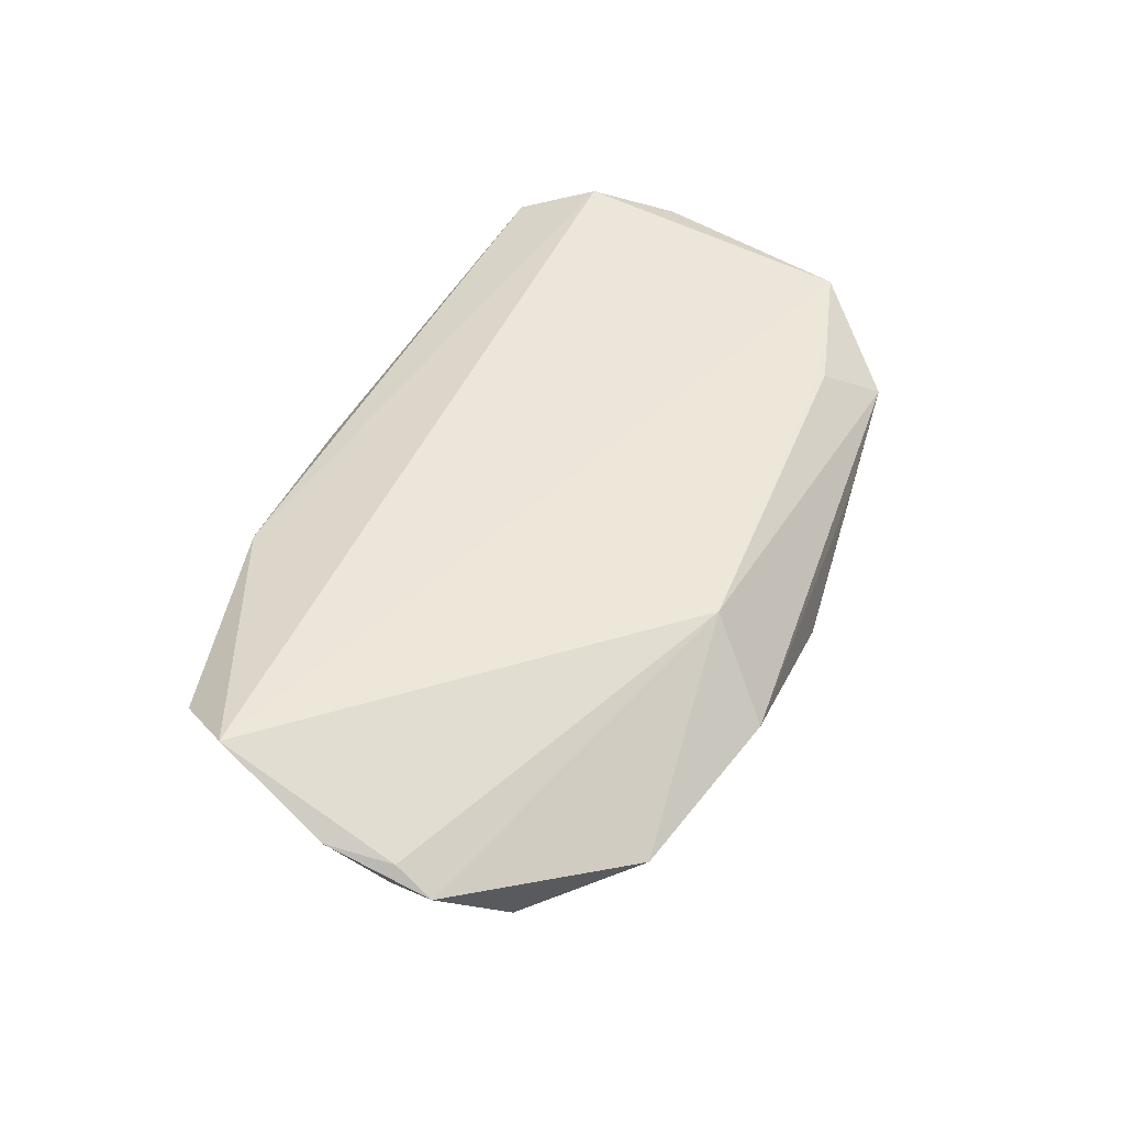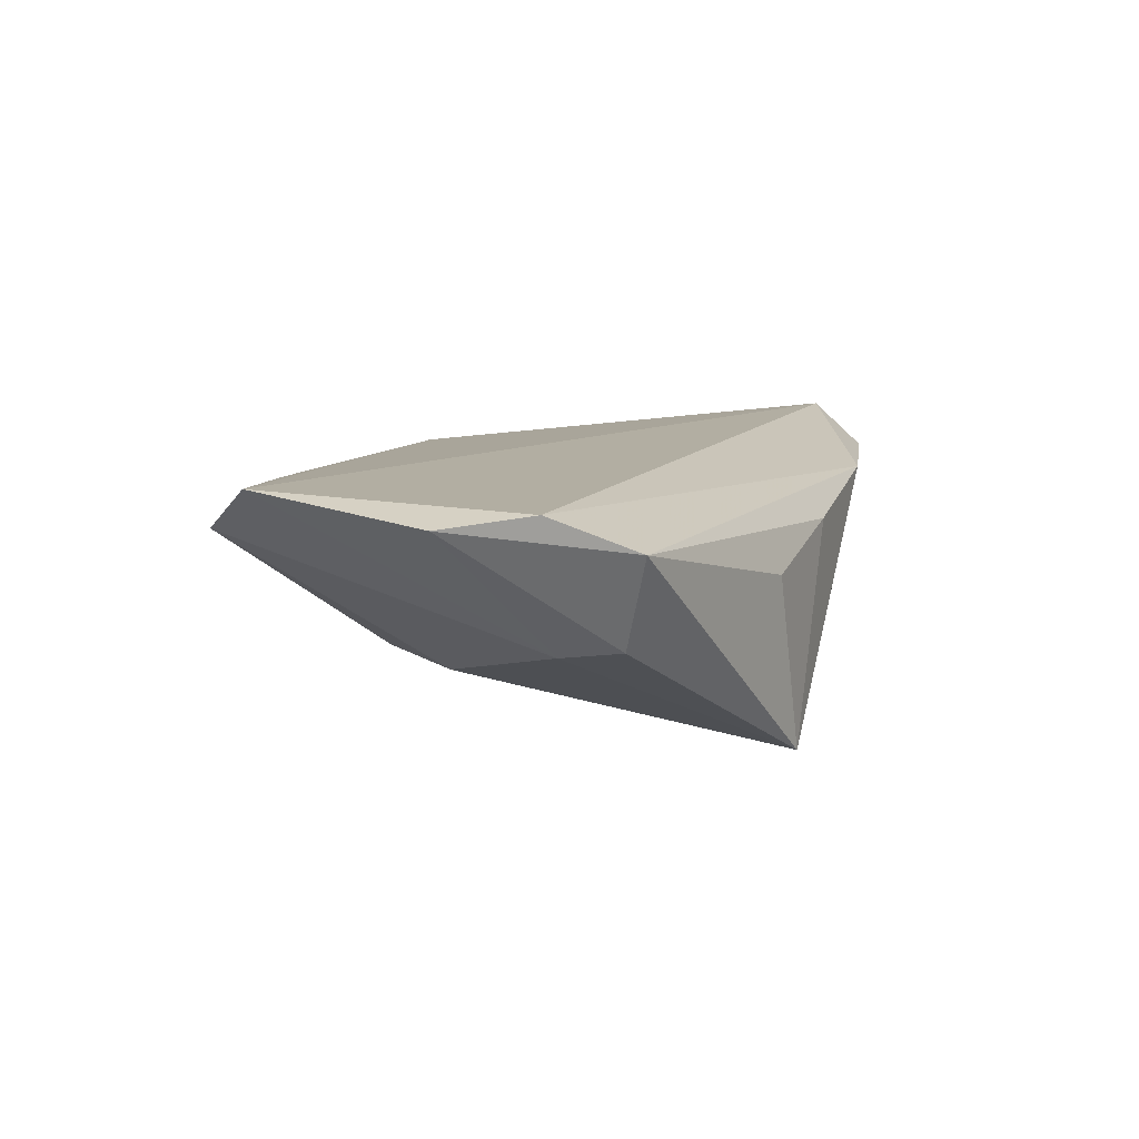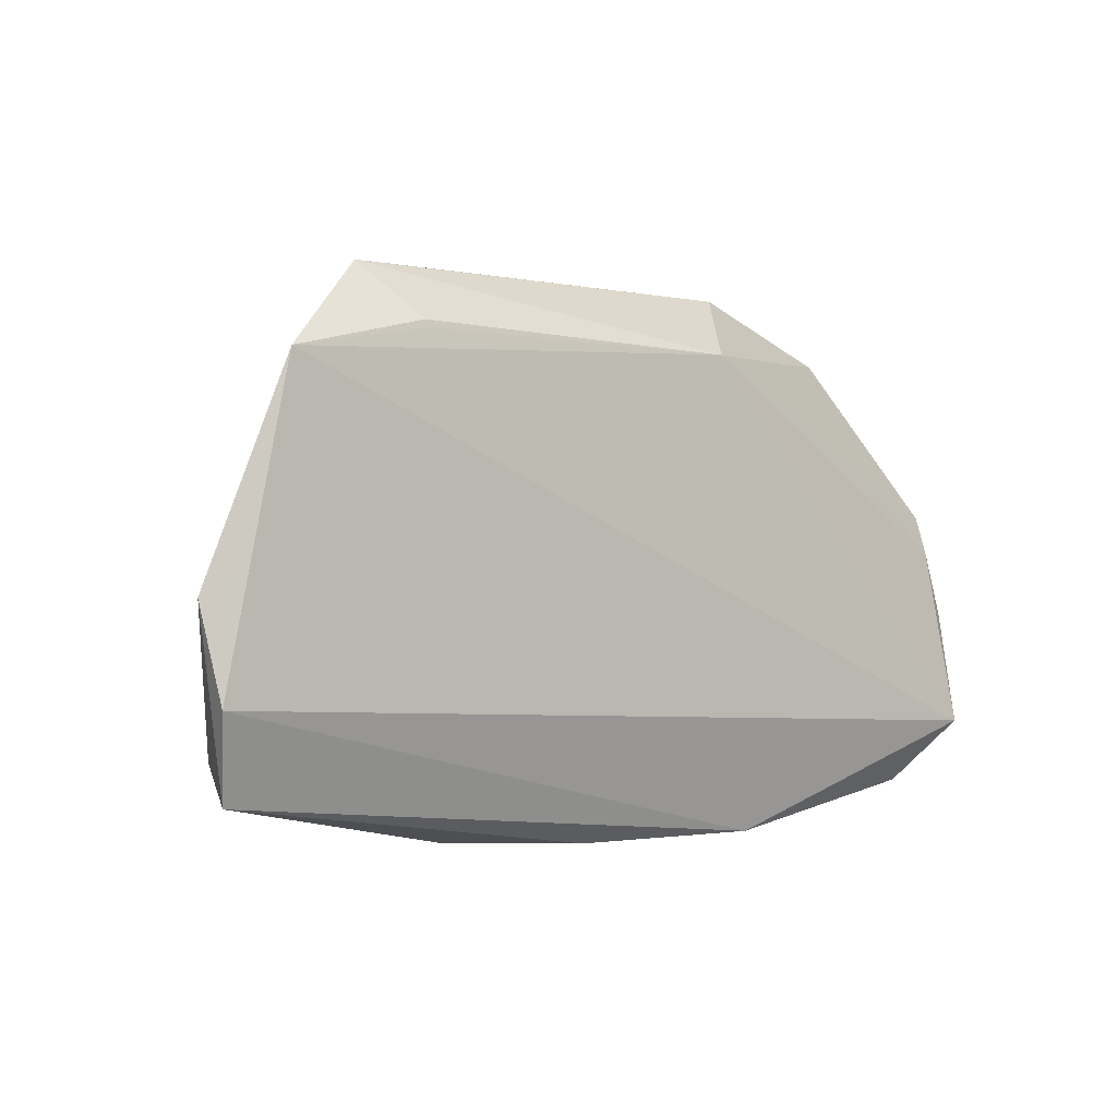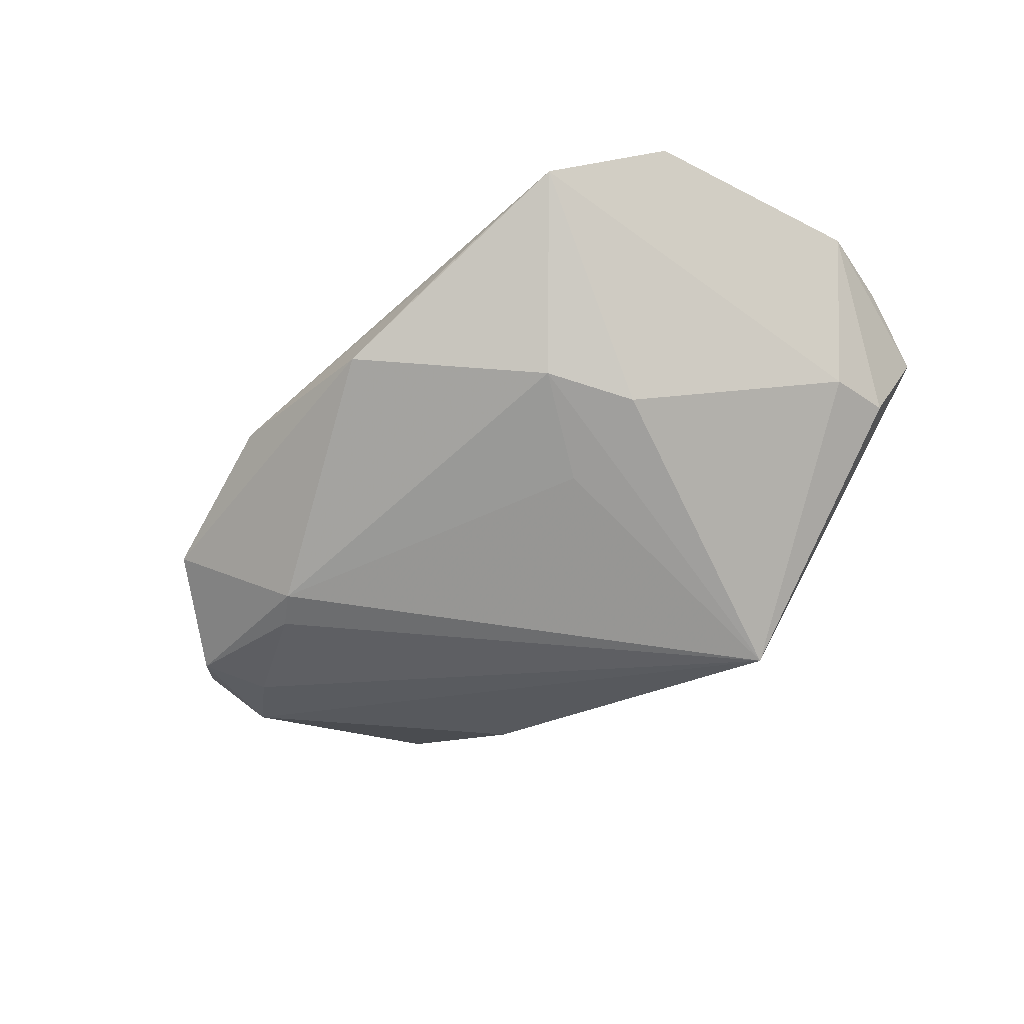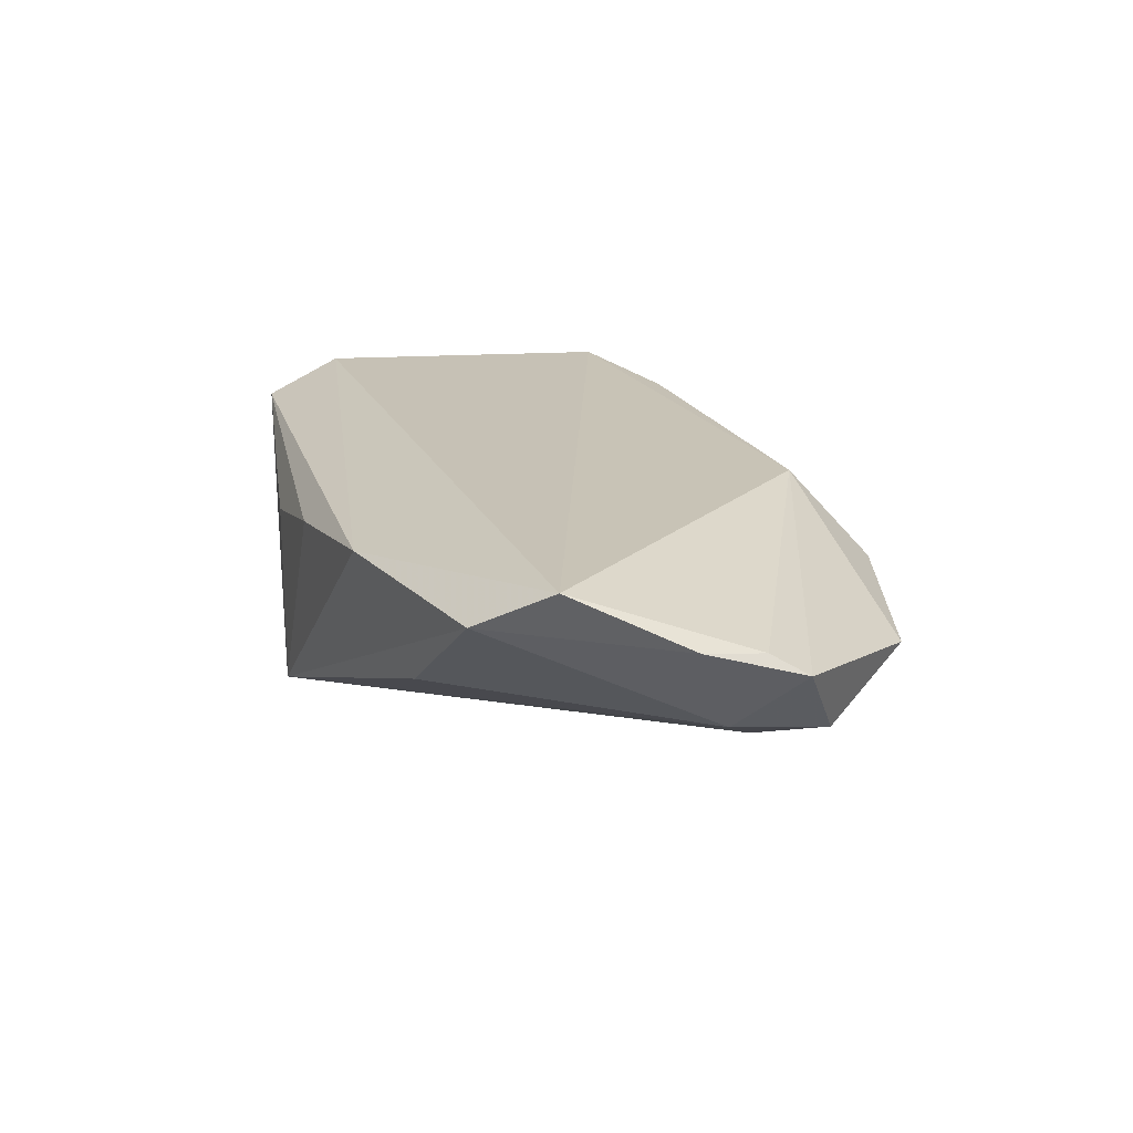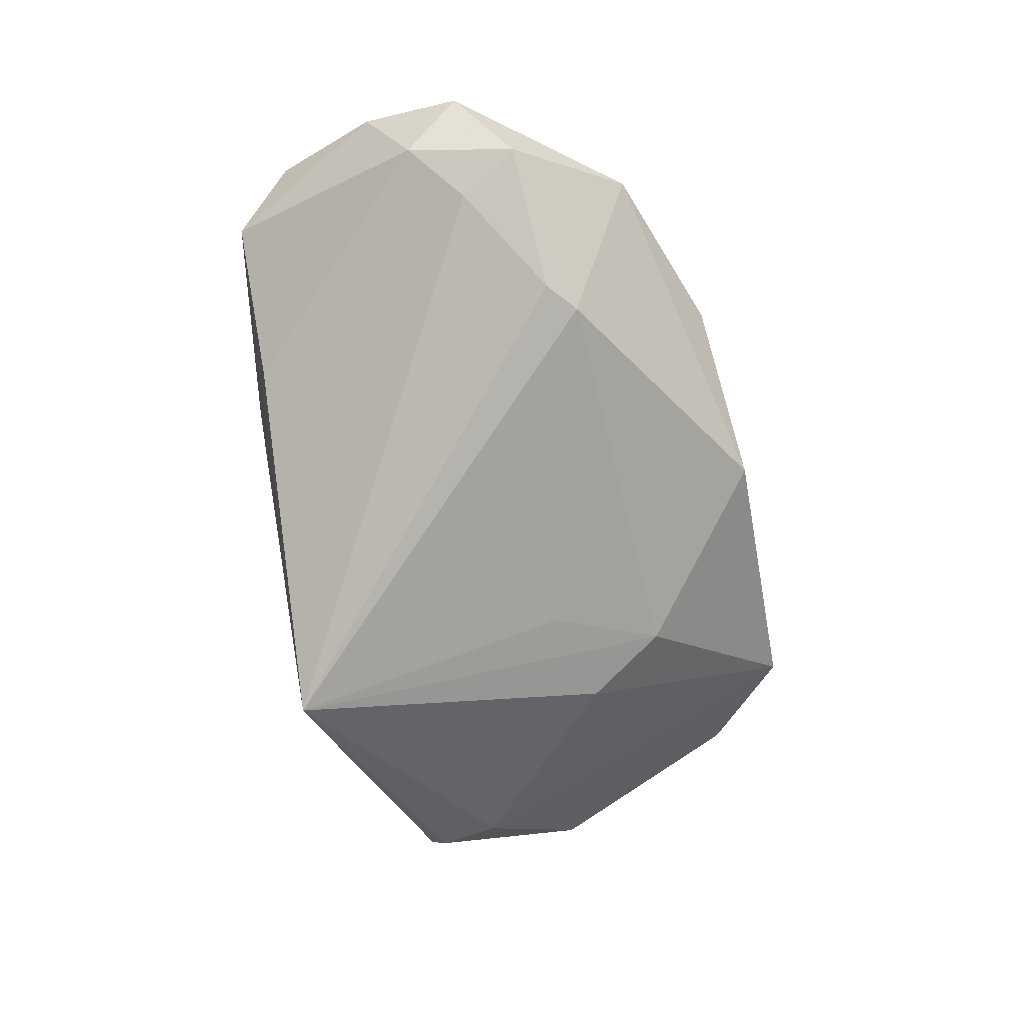
<metadata>
{"format":"obj","ext":"obj","renderer":"f3d","projection":"perspective","resolution":1024,"background":"white","views":[{"elev":46.7,"azim":109.6,"up":"+Z"},{"elev":10.9,"azim":-72.1,"up":"+Z"},{"elev":0.2,"azim":-38.2,"up":"+Y"},{"elev":-57.5,"azim":-138.3,"up":"+Z"},{"elev":18.9,"azim":68.8,"up":"+Z"},{"elev":-74.0,"azim":103.2,"up":"+Z"}]}
</metadata>
<code>
v 0.04942 -0.02744 0.008477
v -0.03769 0.03788 0.006126
v -0.003515 -0.03227 0.005585
v -0.022 0.0206 -0.01081
v 0.05631 -0.01925 0.01374
v 0.03023 0.01985 -0.01522
v 0.06128 0.009005 0.001943
v -0.01476 0.00671 -0.01438
v -0.0009569 0.03897 -0.006043
v -0.02856 0.009793 -0.01186
v -0.01745 -0.03227 -0.02165
v 0.01485 0.02943 0.01111
v -0.03184 0.0309 0.01201
v 0.06 0.004083 0.004942
v 0.02945 -0.02757 -0.004997
v -0.02275 -0.031 0.001585
v -0.05196 -0.01994 -0.002424
v -0.05689 -0.02371 0.009603
v 0.0564 0.001252 -0.004965
v -0.06106 -0.0006361 0.01167
v 0.03438 0.0164 -0.01488
v -0.03134 0.02998 0.01221
v -0.05925 -0.01266 0.01374
v 0.04874 0.007704 -0.009771
v 0.0534 0.01594 -0.008343
v -0.0221 0.03838 0.001603
v 0.02233 0.03775 0.0004438
v 0.04444 0.03027 -0.002879
v 0.06106 -0.004596 0.006457
v -0.05049 0.02677 0.0134
v -0.05968 -0.005027 0.01274
v 0.0209 -0.03227 0.009084
v -0.05046 -0.01156 -0.003921
f 1 32 11
f 2 12 27
f 20 18 23
f 23 18 32
f 4 2 9
f 6 21 11
f 4 9 6
f 16 18 11
f 15 1 11
f 12 2 13
f 27 12 28
f 28 9 27
f 28 6 9
f 32 1 5
f 5 23 32
f 5 14 12
f 5 1 29
f 29 14 5
f 10 4 11
f 11 33 10
f 10 2 4
f 10 33 2
f 11 18 17
f 17 33 11
f 17 18 20
f 20 33 17
f 26 2 27
f 27 9 26
f 26 9 2
f 11 4 8
f 8 6 11
f 4 6 8
f 32 18 3
f 18 16 3
f 11 32 3
f 3 16 11
f 11 21 24
f 20 23 31
f 23 5 30
f 30 31 23
f 30 5 12
f 20 31 30
f 30 13 2
f 30 33 20
f 2 33 30
f 19 15 11
f 11 24 19
f 1 15 19
f 29 1 19
f 25 24 21
f 21 6 25
f 6 28 25
f 25 19 24
f 12 13 22
f 22 30 12
f 13 30 22
f 19 25 7
f 7 14 29
f 29 19 7
f 7 25 28
f 12 14 7
f 7 28 12

</code>
